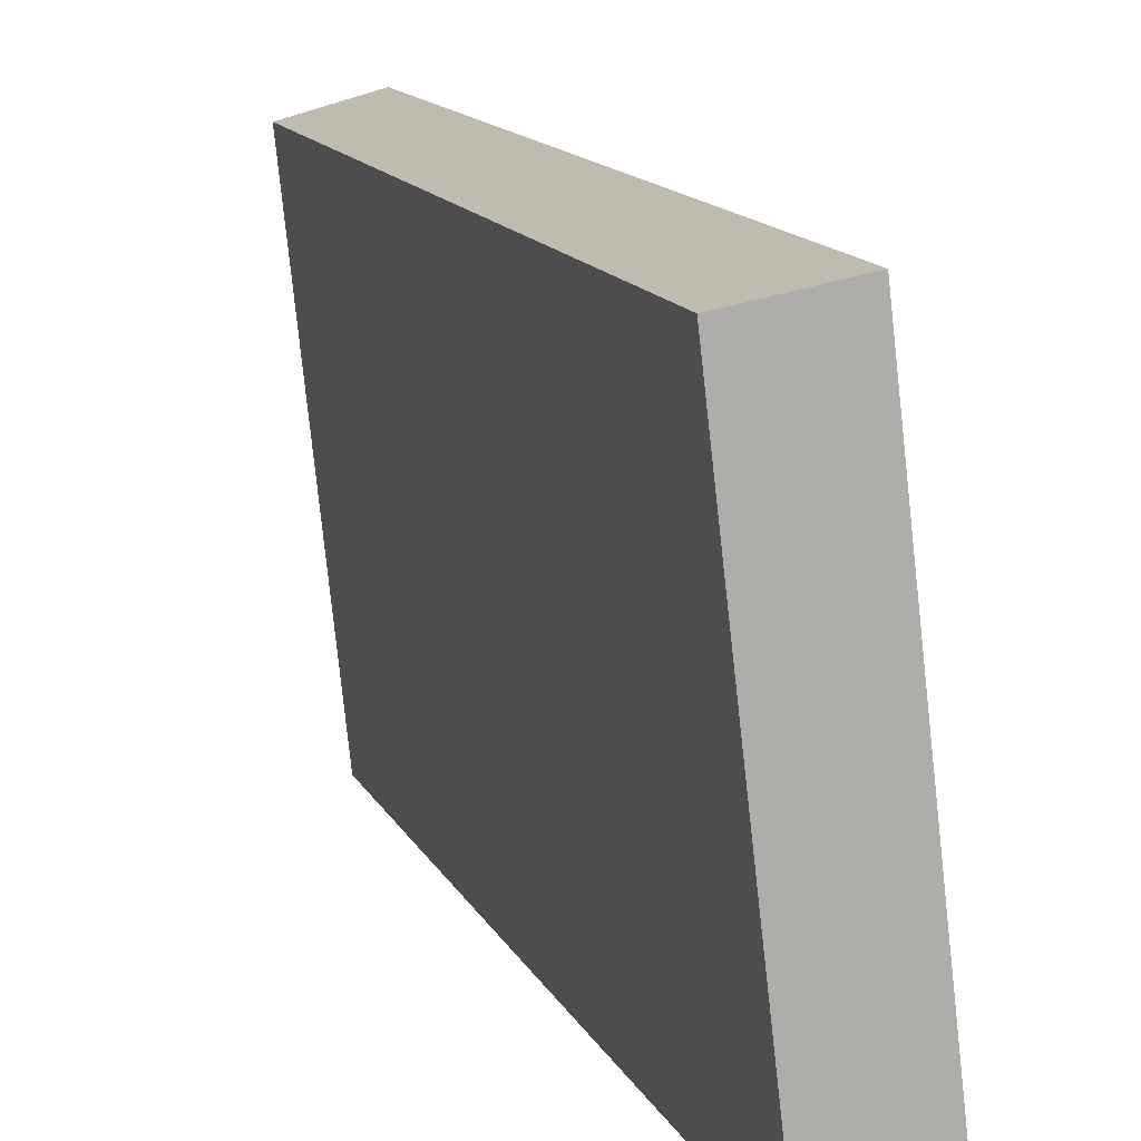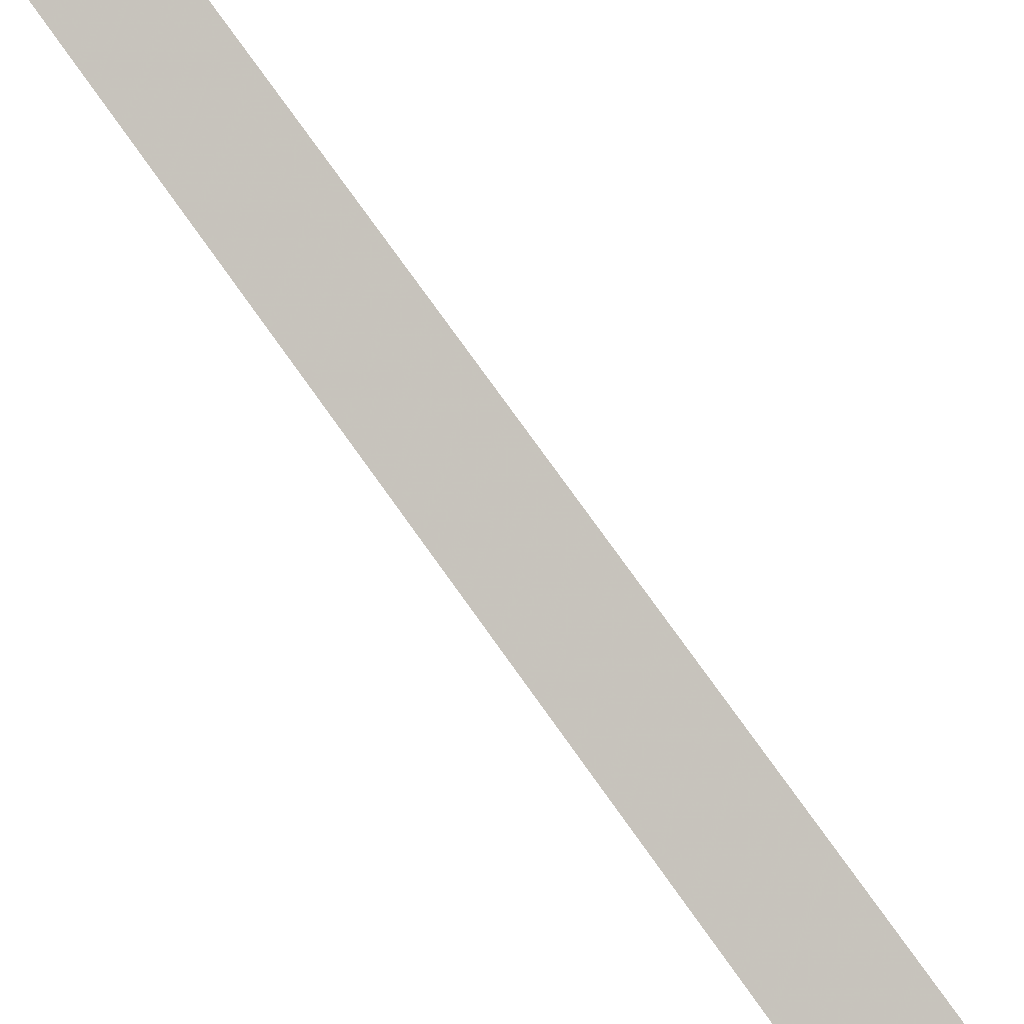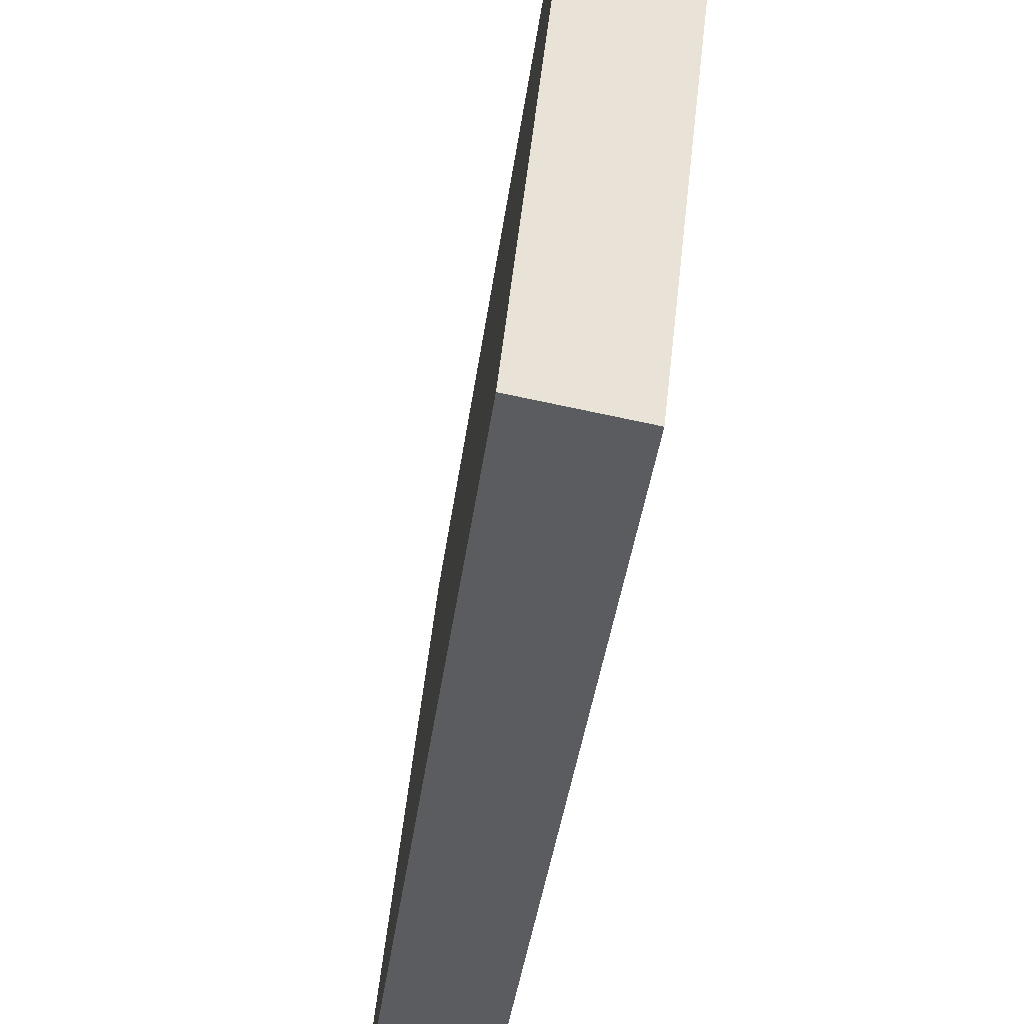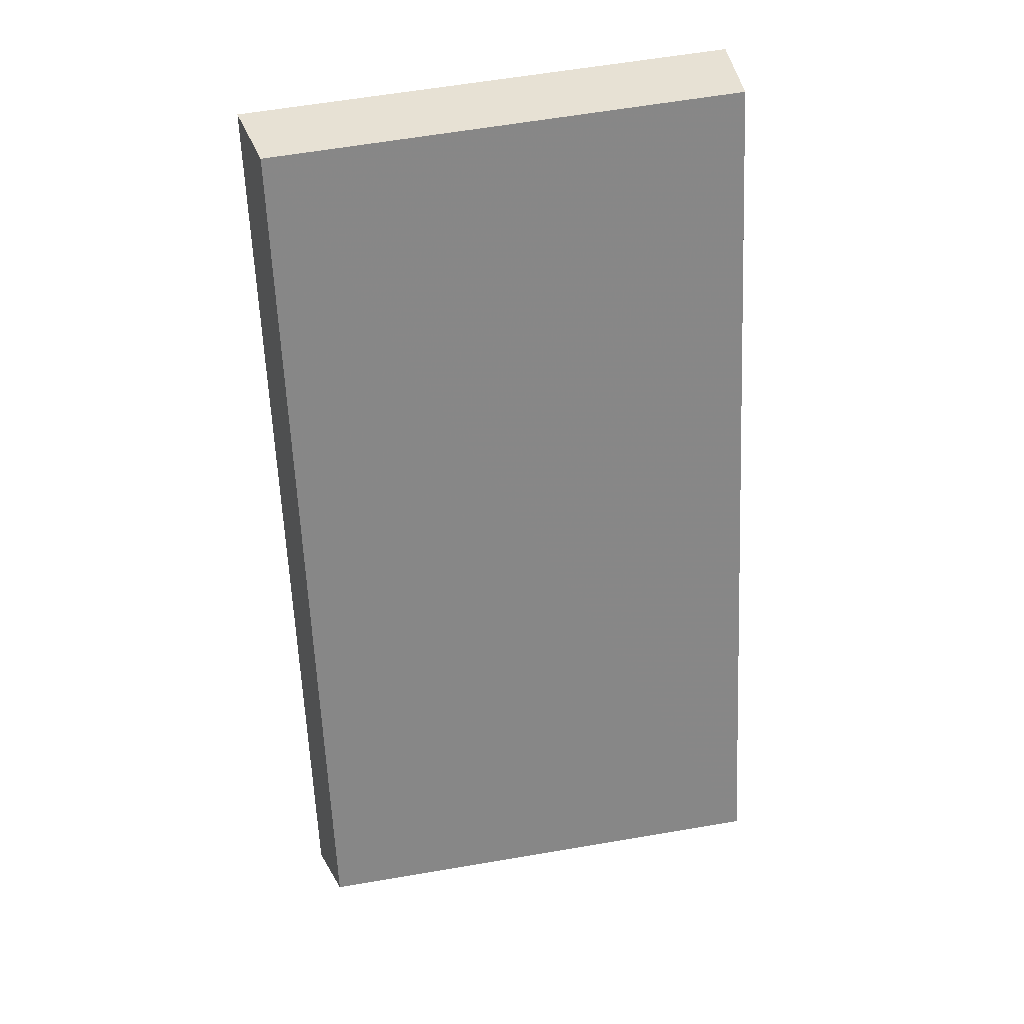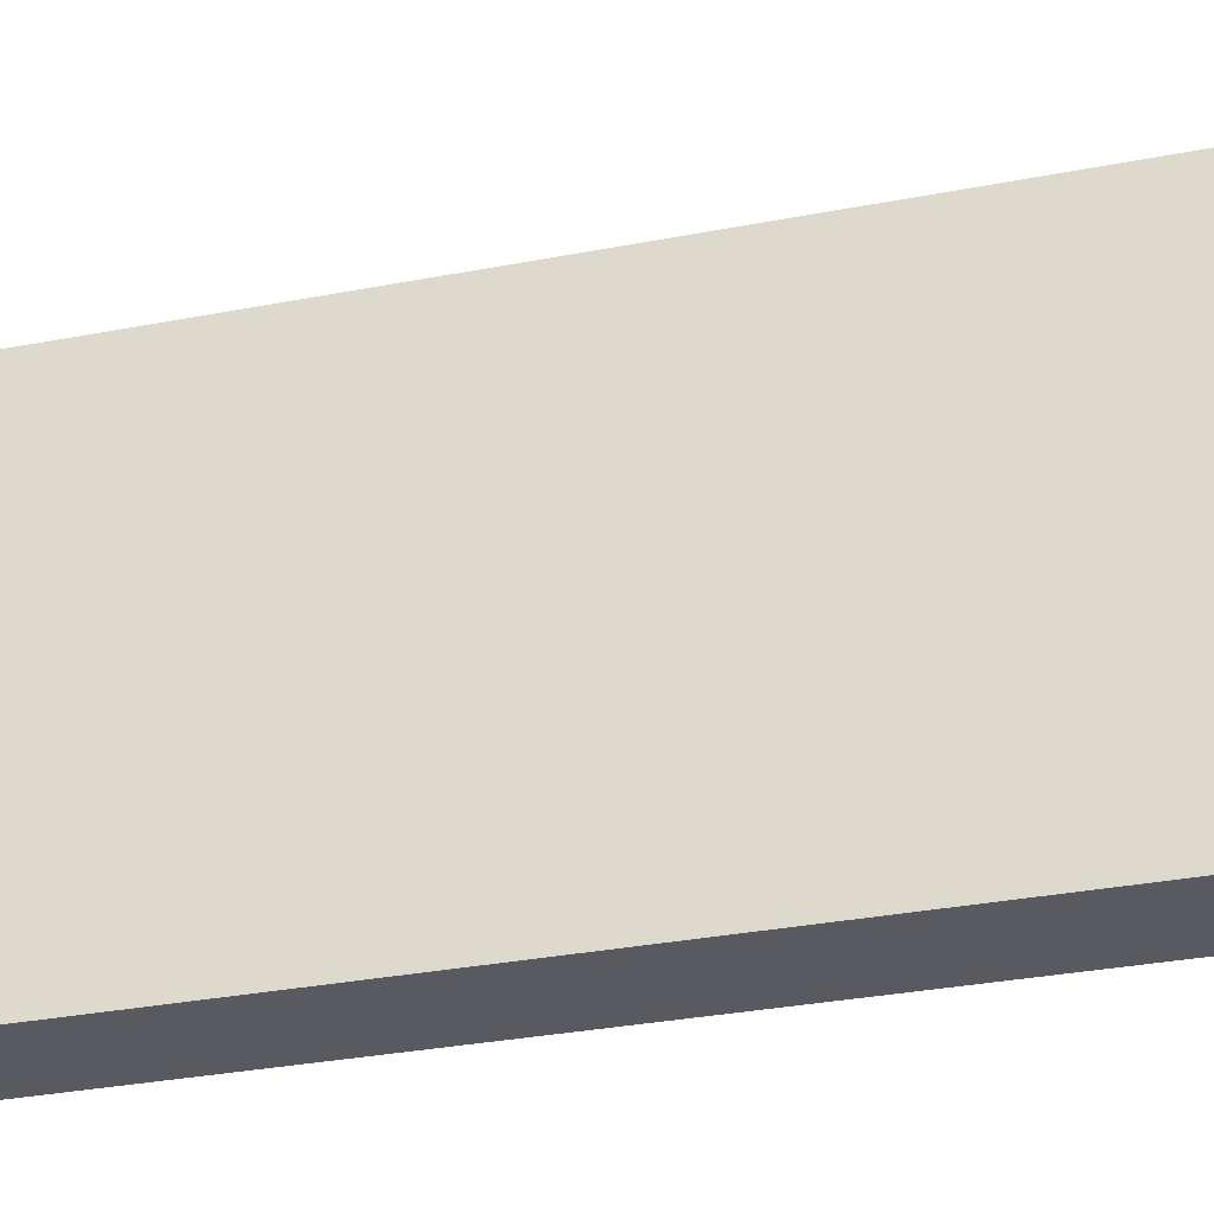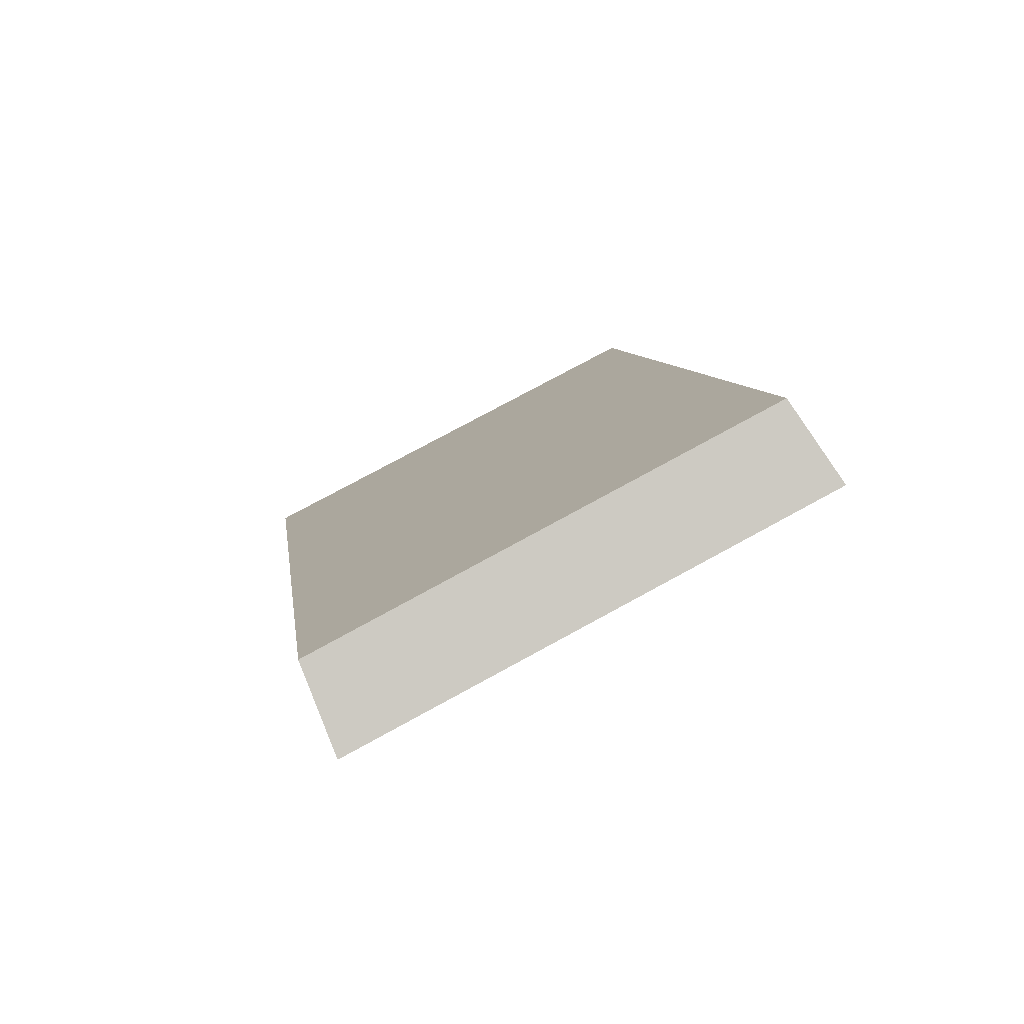
<metadata>
{"format":"obj","ext":"obj","renderer":"f3d","projection":"perspective","resolution":1024,"background":"white","views":[{"elev":13.3,"azim":1.9,"up":"+Y"},{"elev":78.7,"azim":-16.1,"up":"+Y"},{"elev":-35.3,"azim":-167.1,"up":"+Y"},{"elev":47.7,"azim":-97.6,"up":"+Z"},{"elev":-31.9,"azim":124.9,"up":"+Y"},{"elev":79.4,"azim":68.0,"up":"+Z"}]}
</metadata>
<code>
v 2.08 0.09745 2.456
v 2.086 0.09745 2.474
v 2.085 0.1074 2.474
v 2.079 0.1074 2.457
v 2.087 0.1078 2.474
v 2.085 0.1074 2.474
v 2.086 0.09745 2.474
v 2.088 0.09745 2.473
v 2.081 0.1078 2.456
v 2.079 0.1074 2.457
v 2.085 0.1074 2.474
v 2.087 0.1078 2.474
v 2.088 0.09745 2.473
v 2.086 0.09745 2.474
v 2.08 0.09745 2.456
v 2.082 0.09745 2.455
v 2.082 0.09745 2.455
v 2.08 0.09745 2.456
v 2.079 0.1074 2.457
v 2.081 0.1078 2.456
v 2.081 0.1078 2.456
v 2.087 0.1078 2.474
v 2.088 0.09745 2.473
v 2.082 0.09745 2.455
f 1 2 3
f 1 3 4
f 5 6 7
f 5 7 8
f 9 10 11
f 9 11 12
f 13 14 15
f 13 15 16
f 17 18 19
f 17 19 20
f 21 22 23
f 21 23 24

</code>
